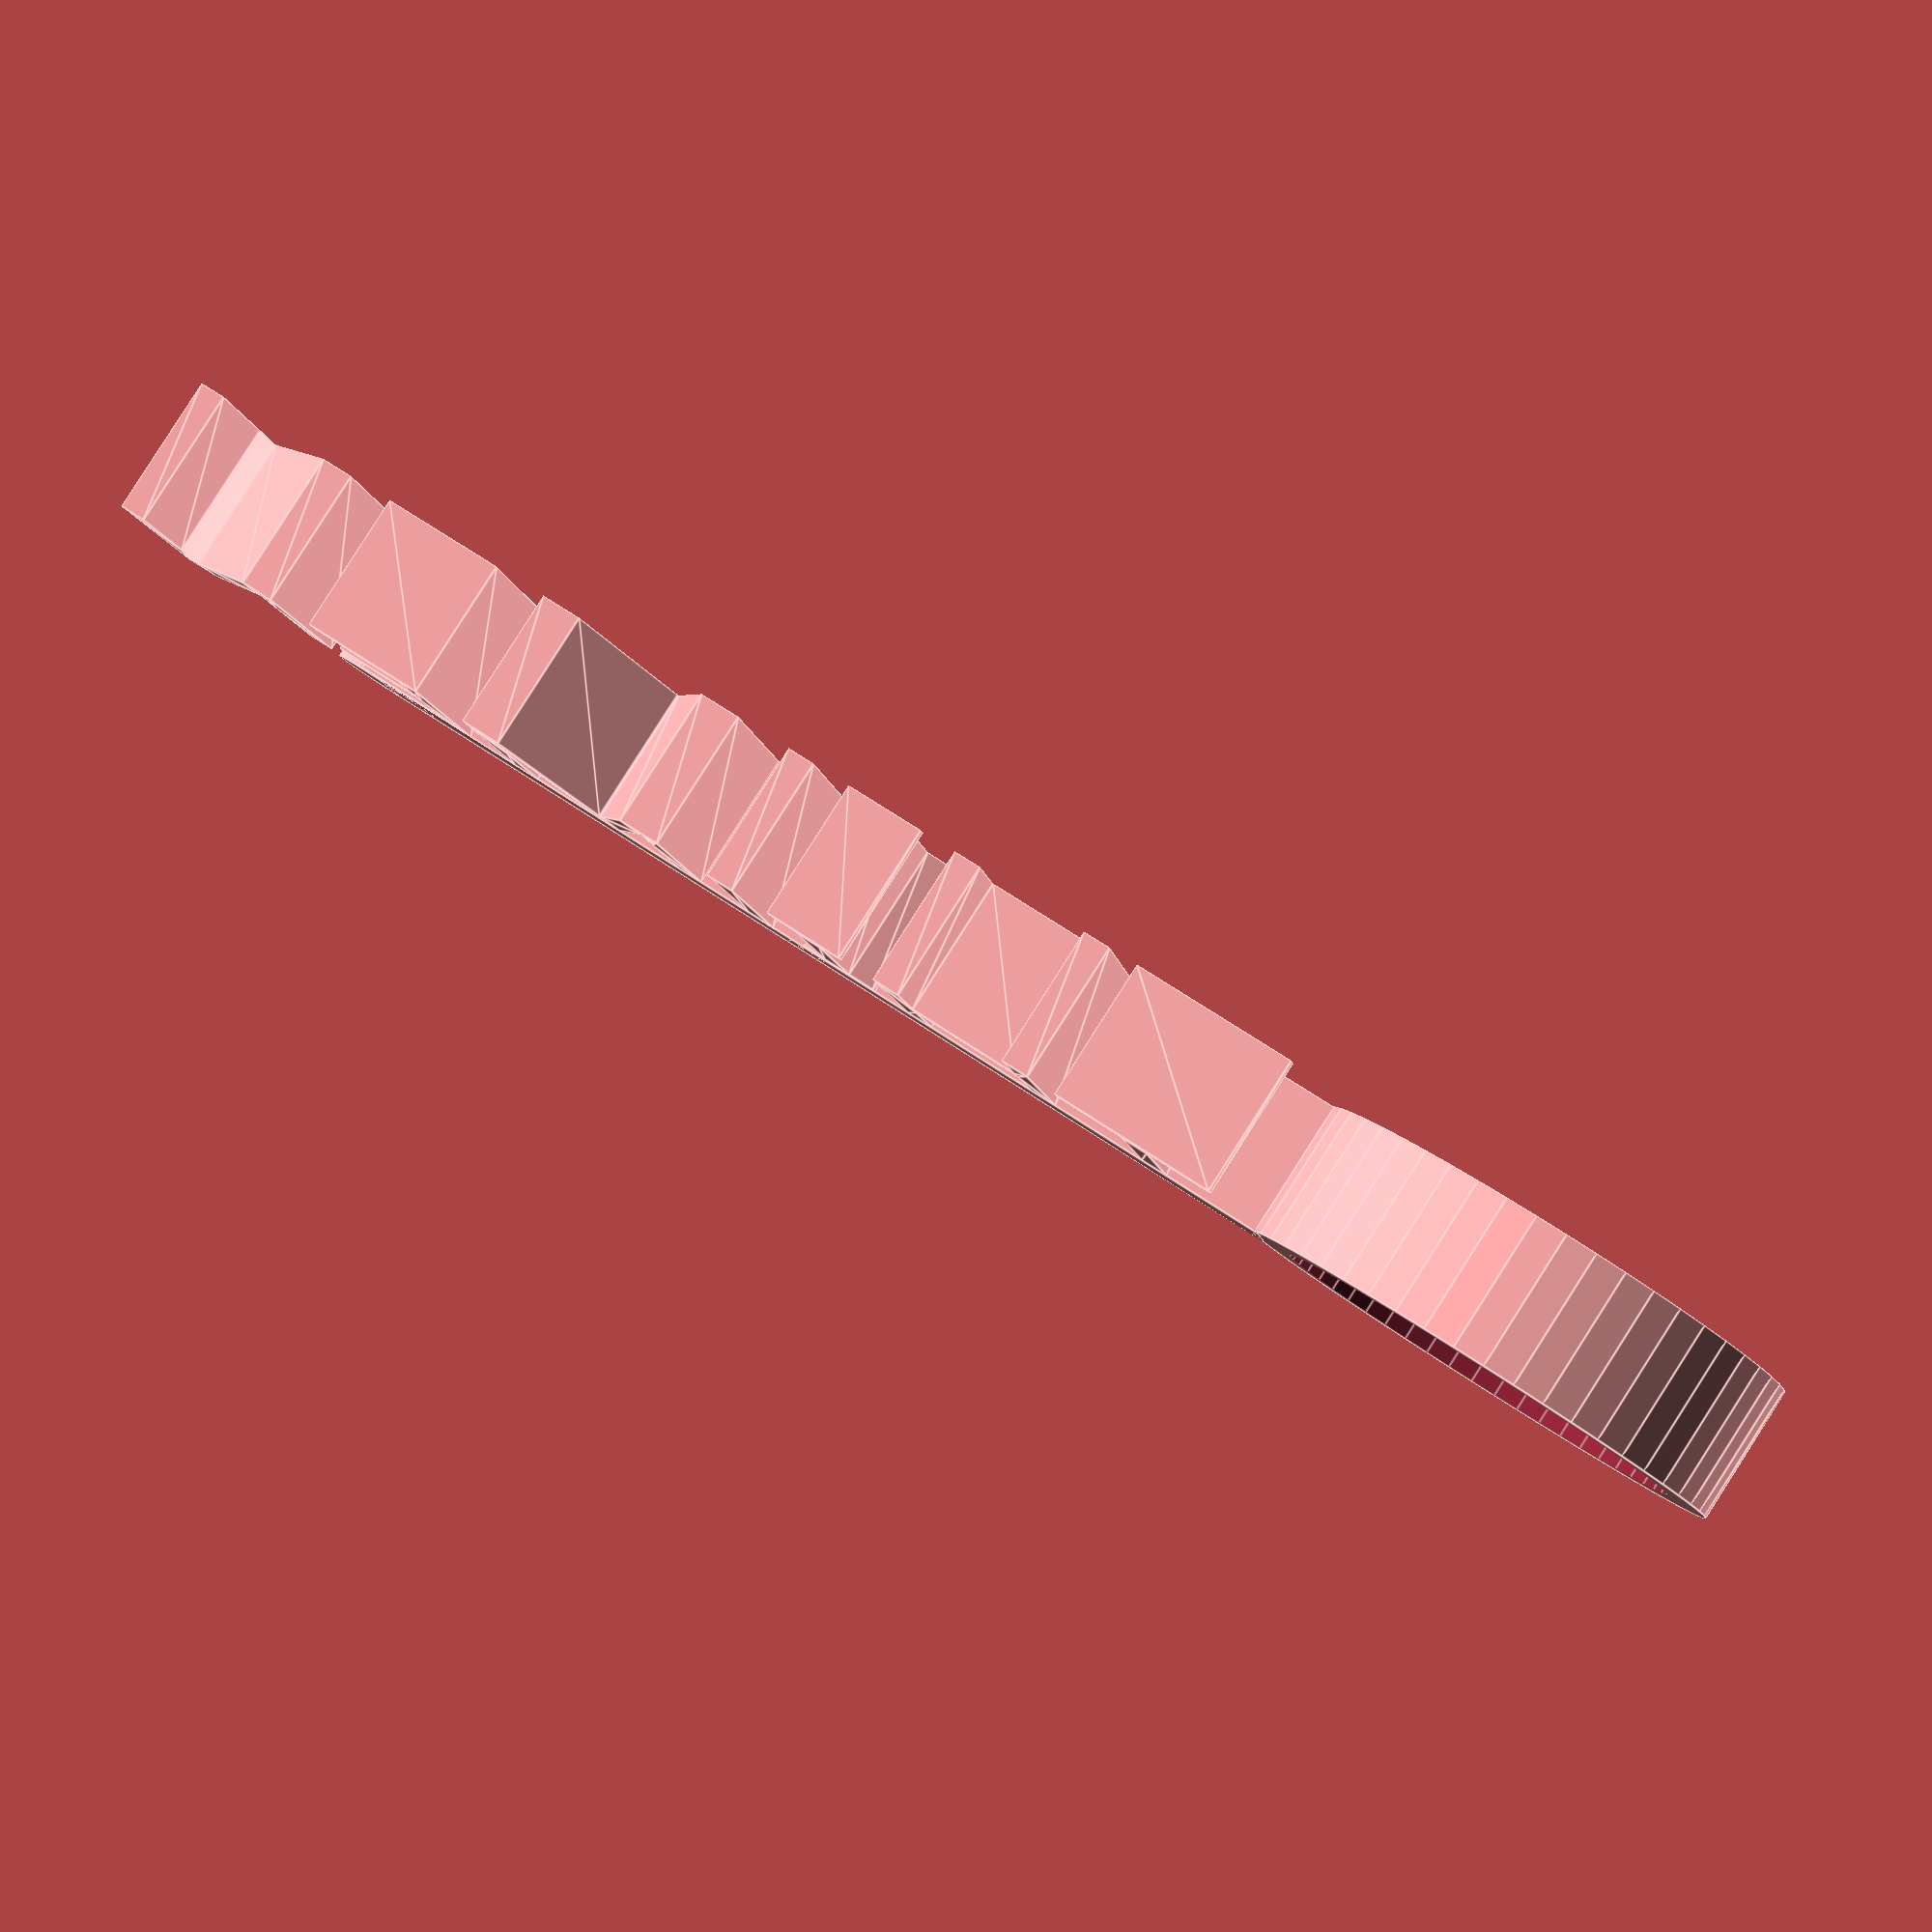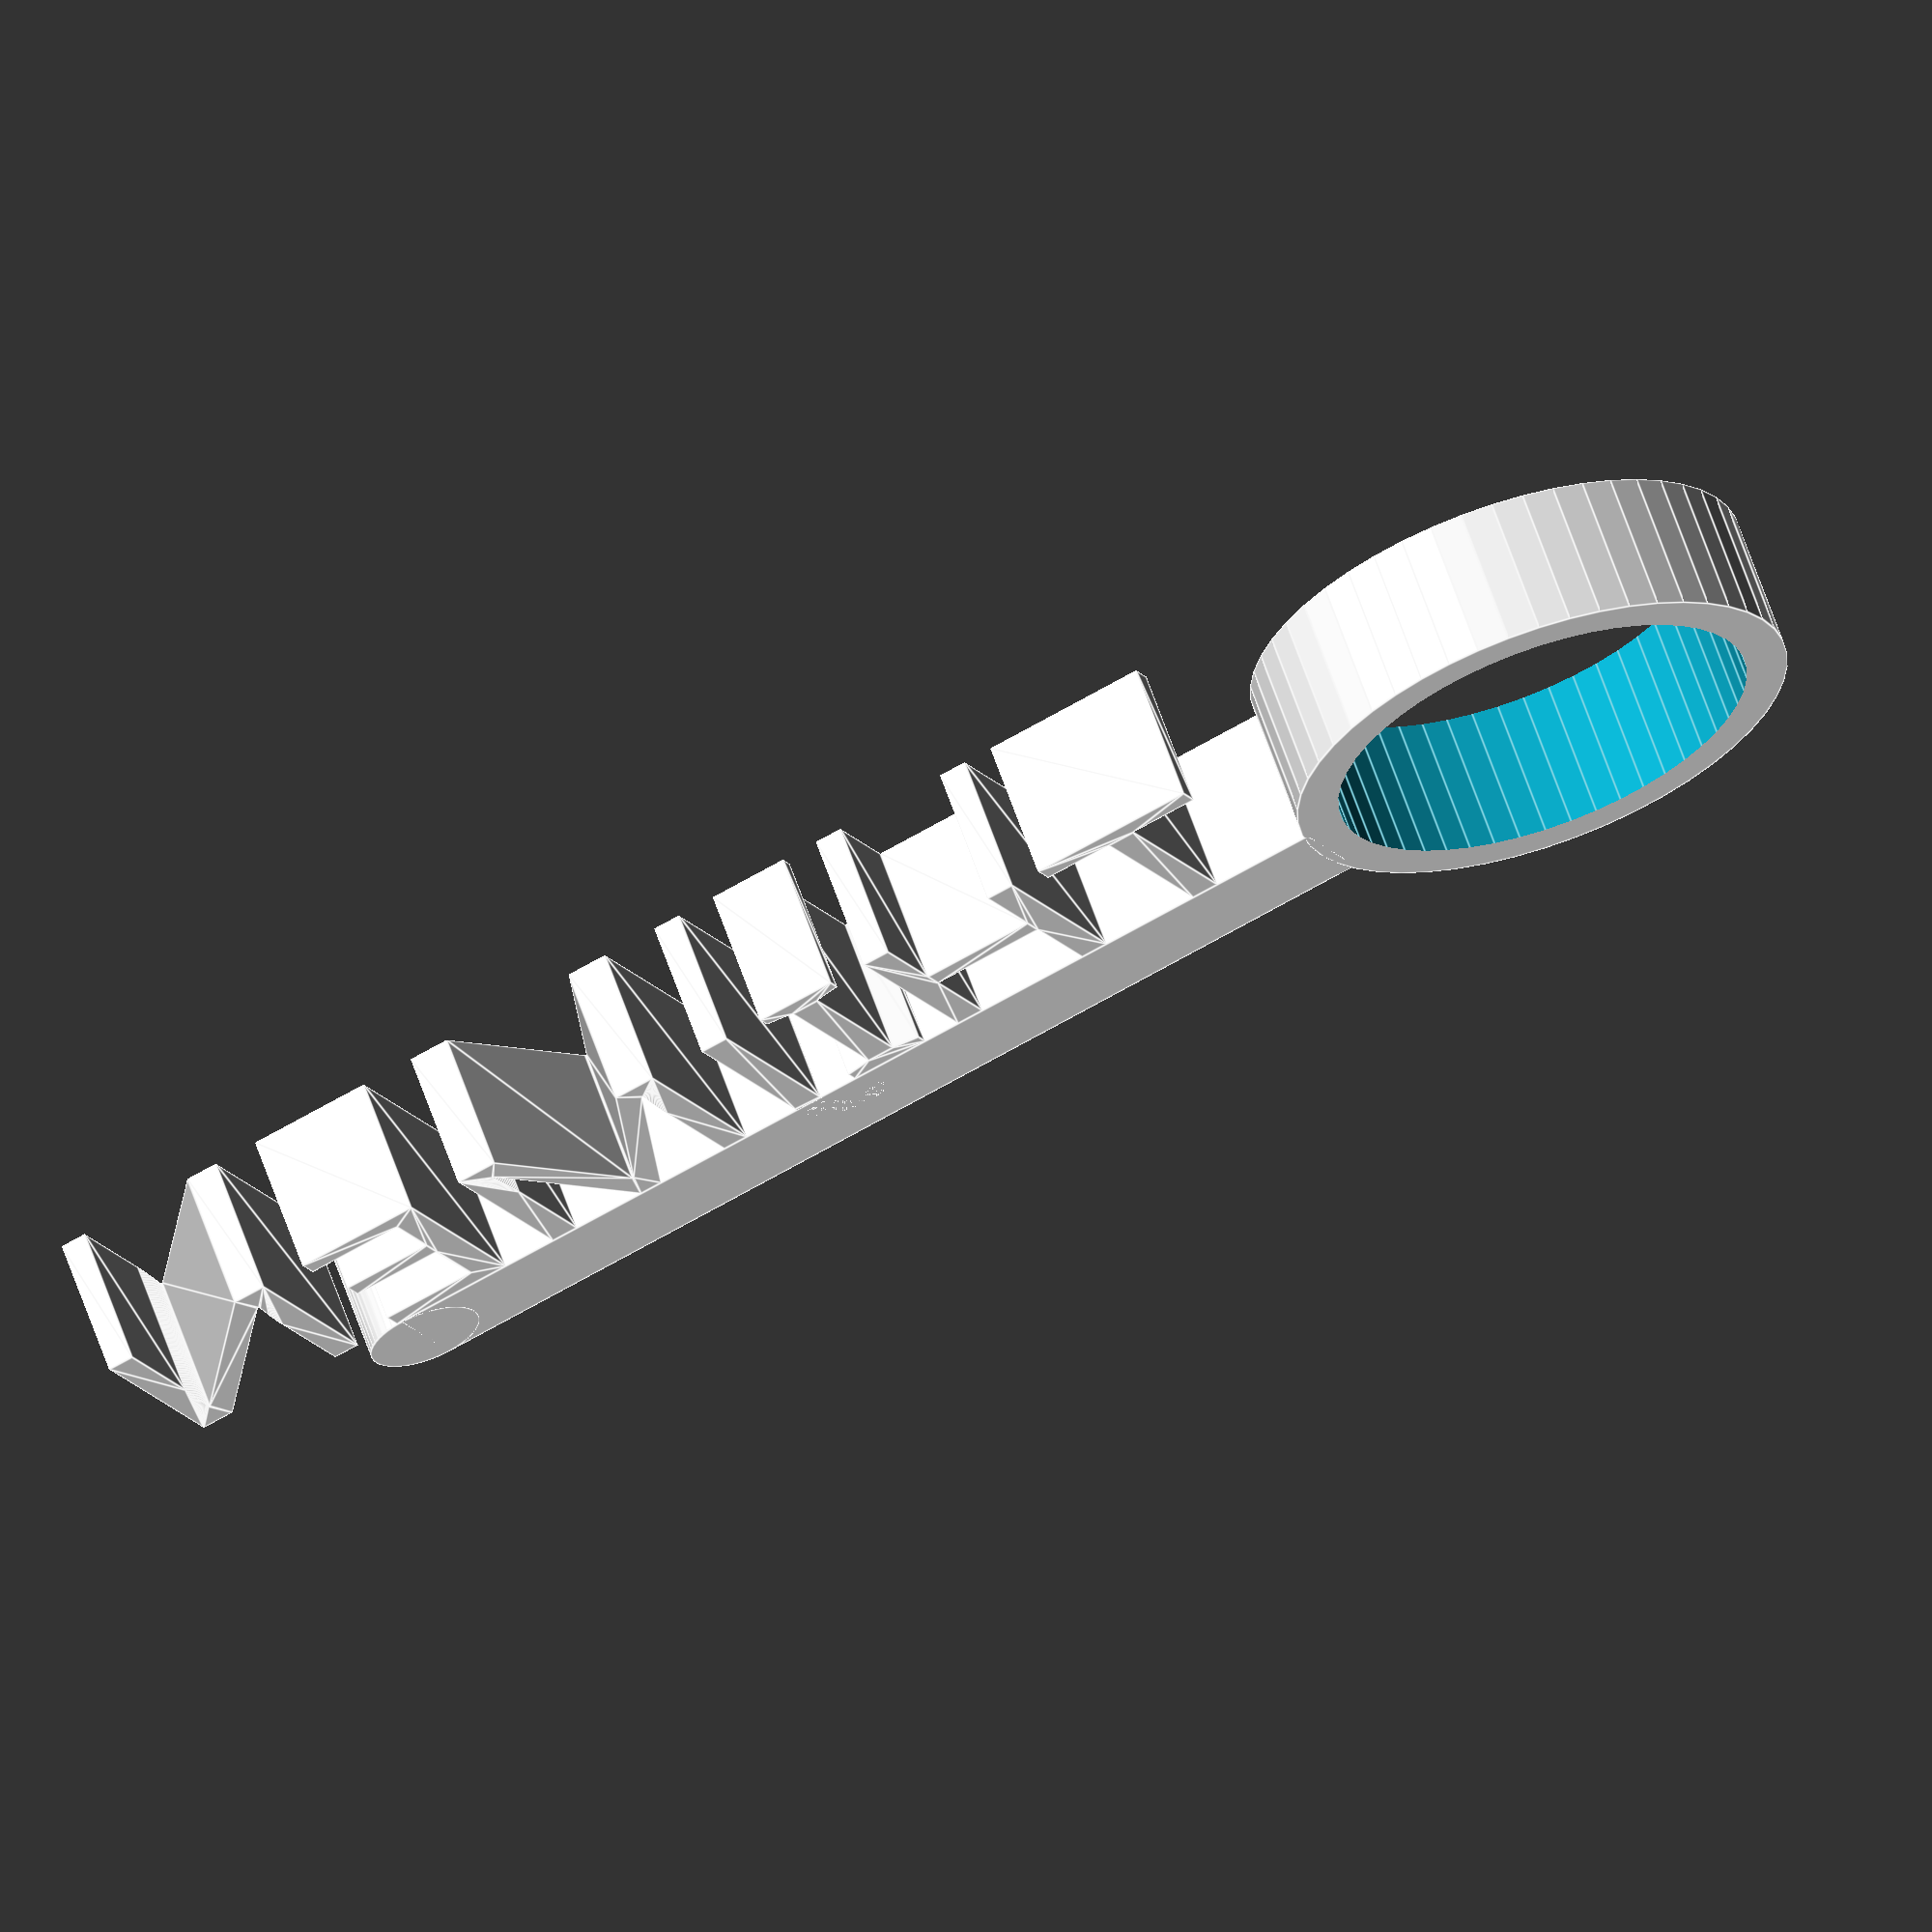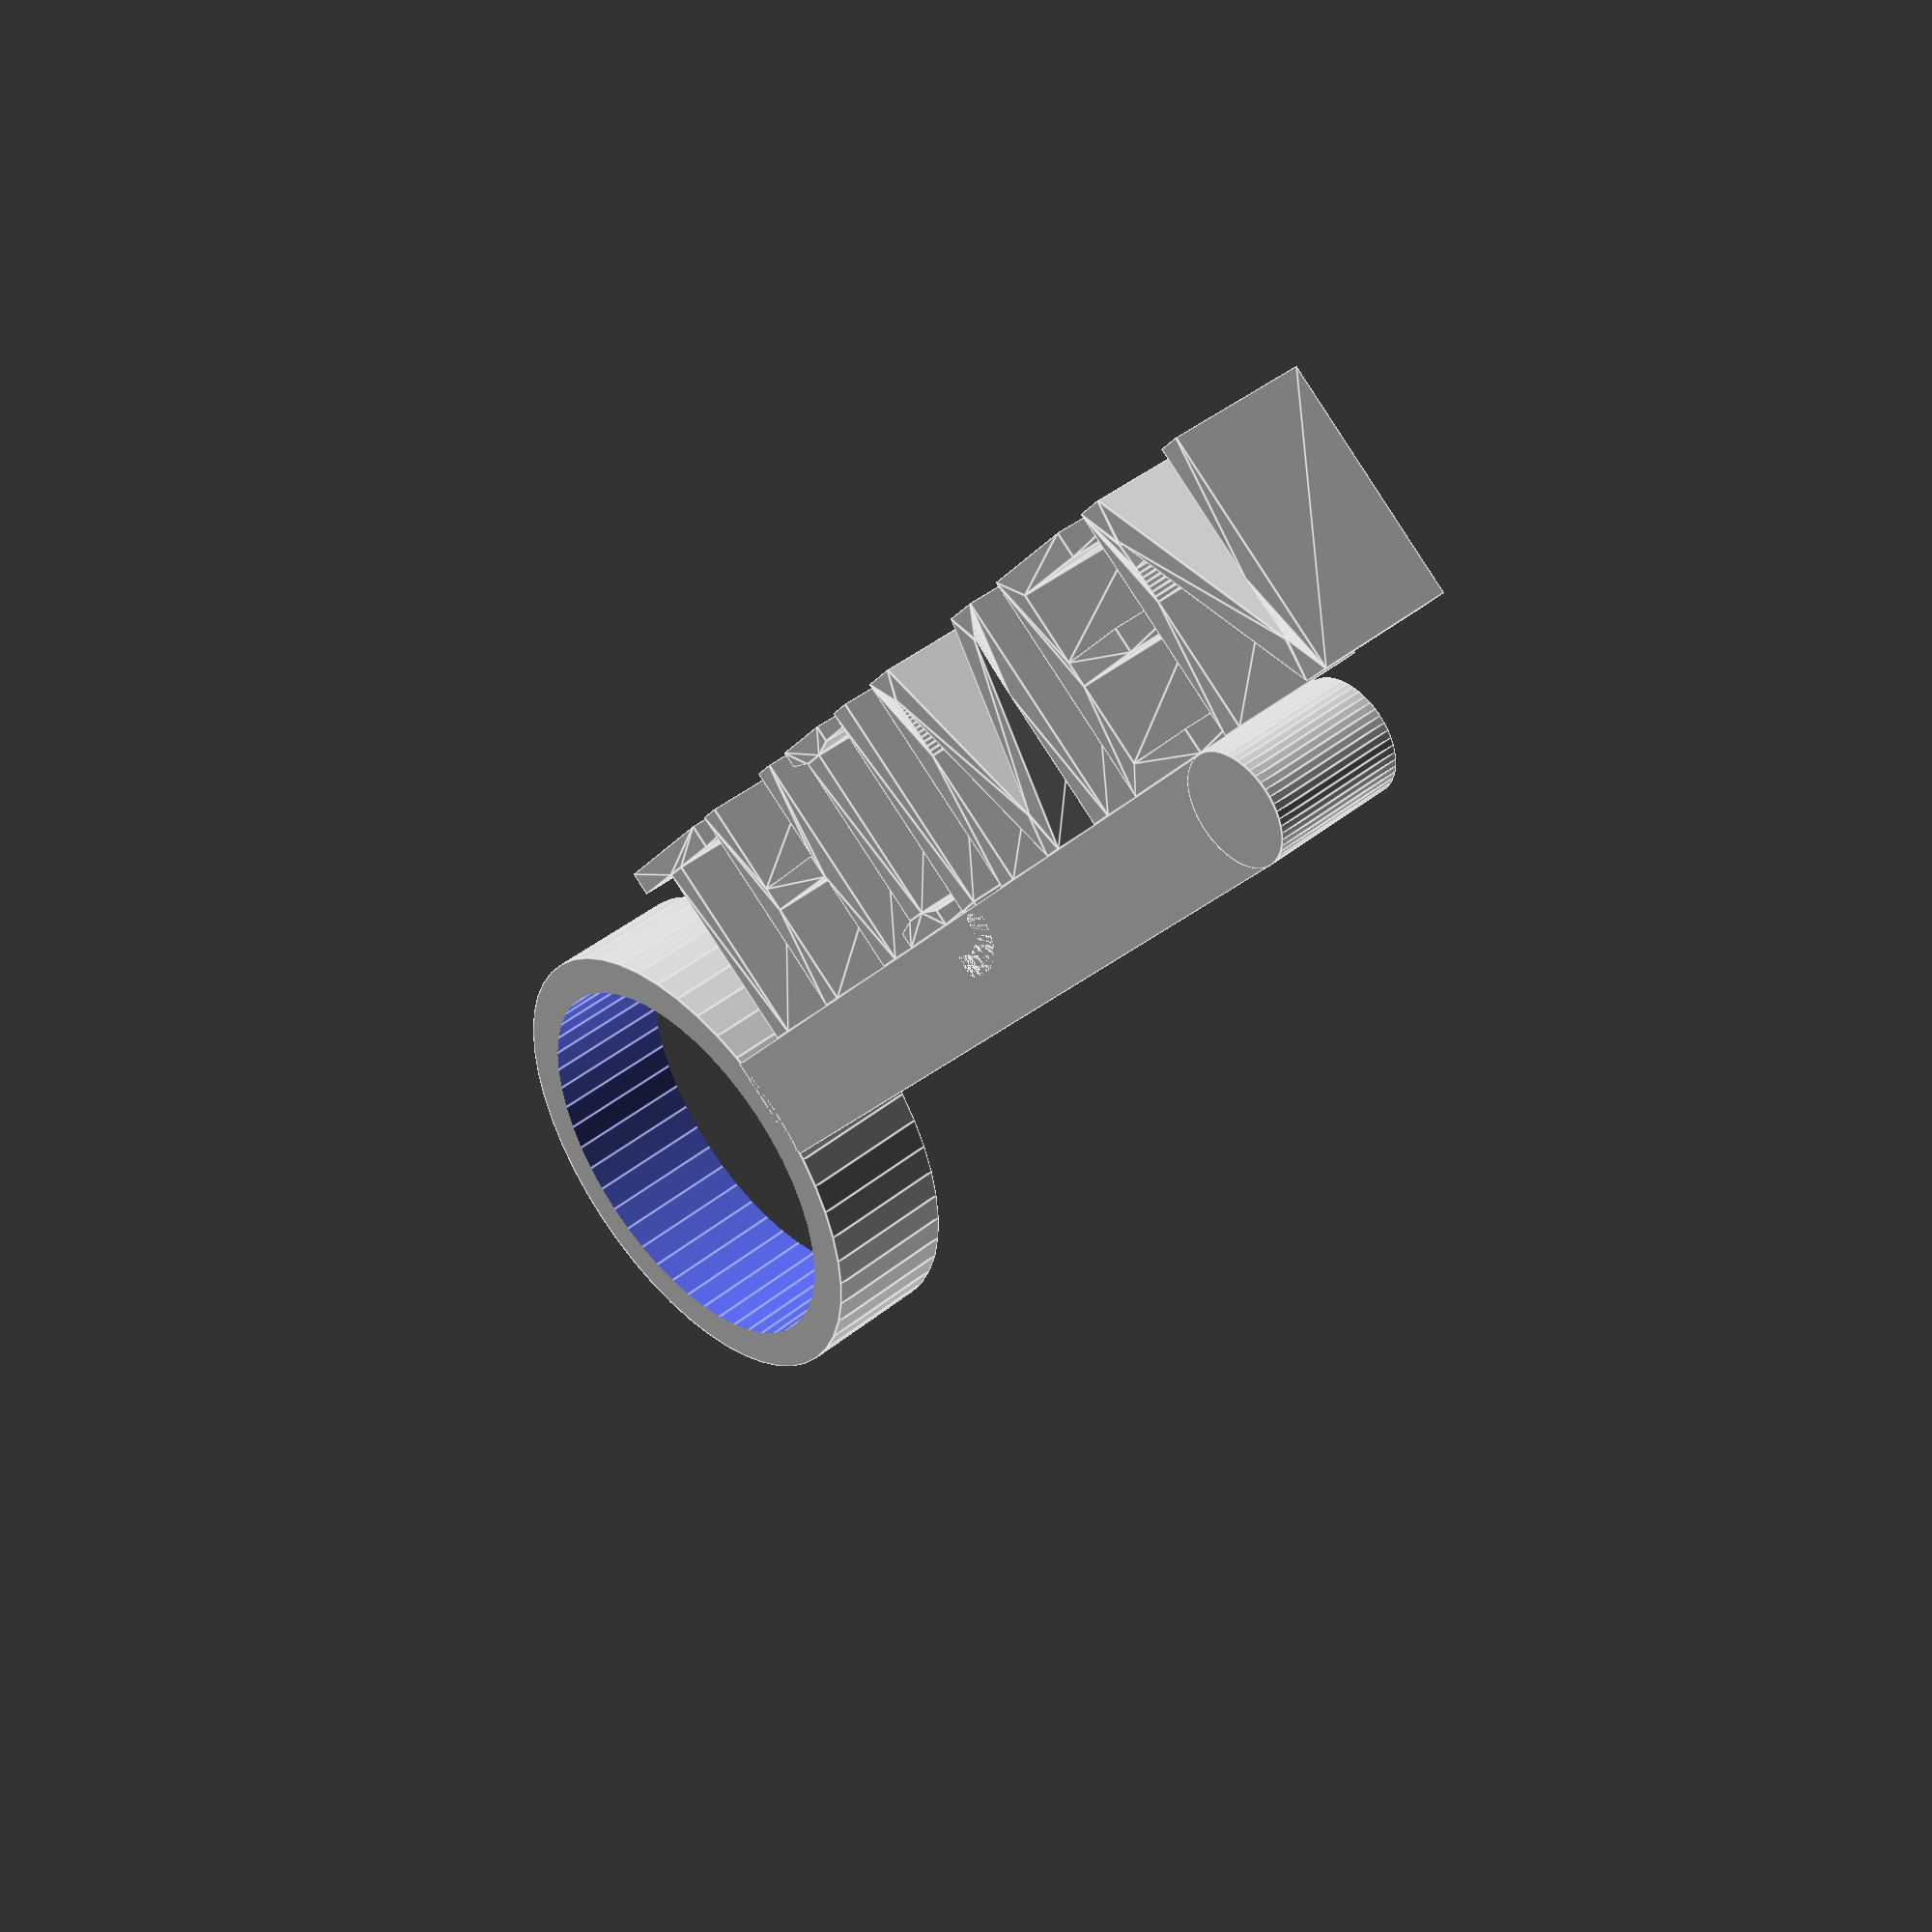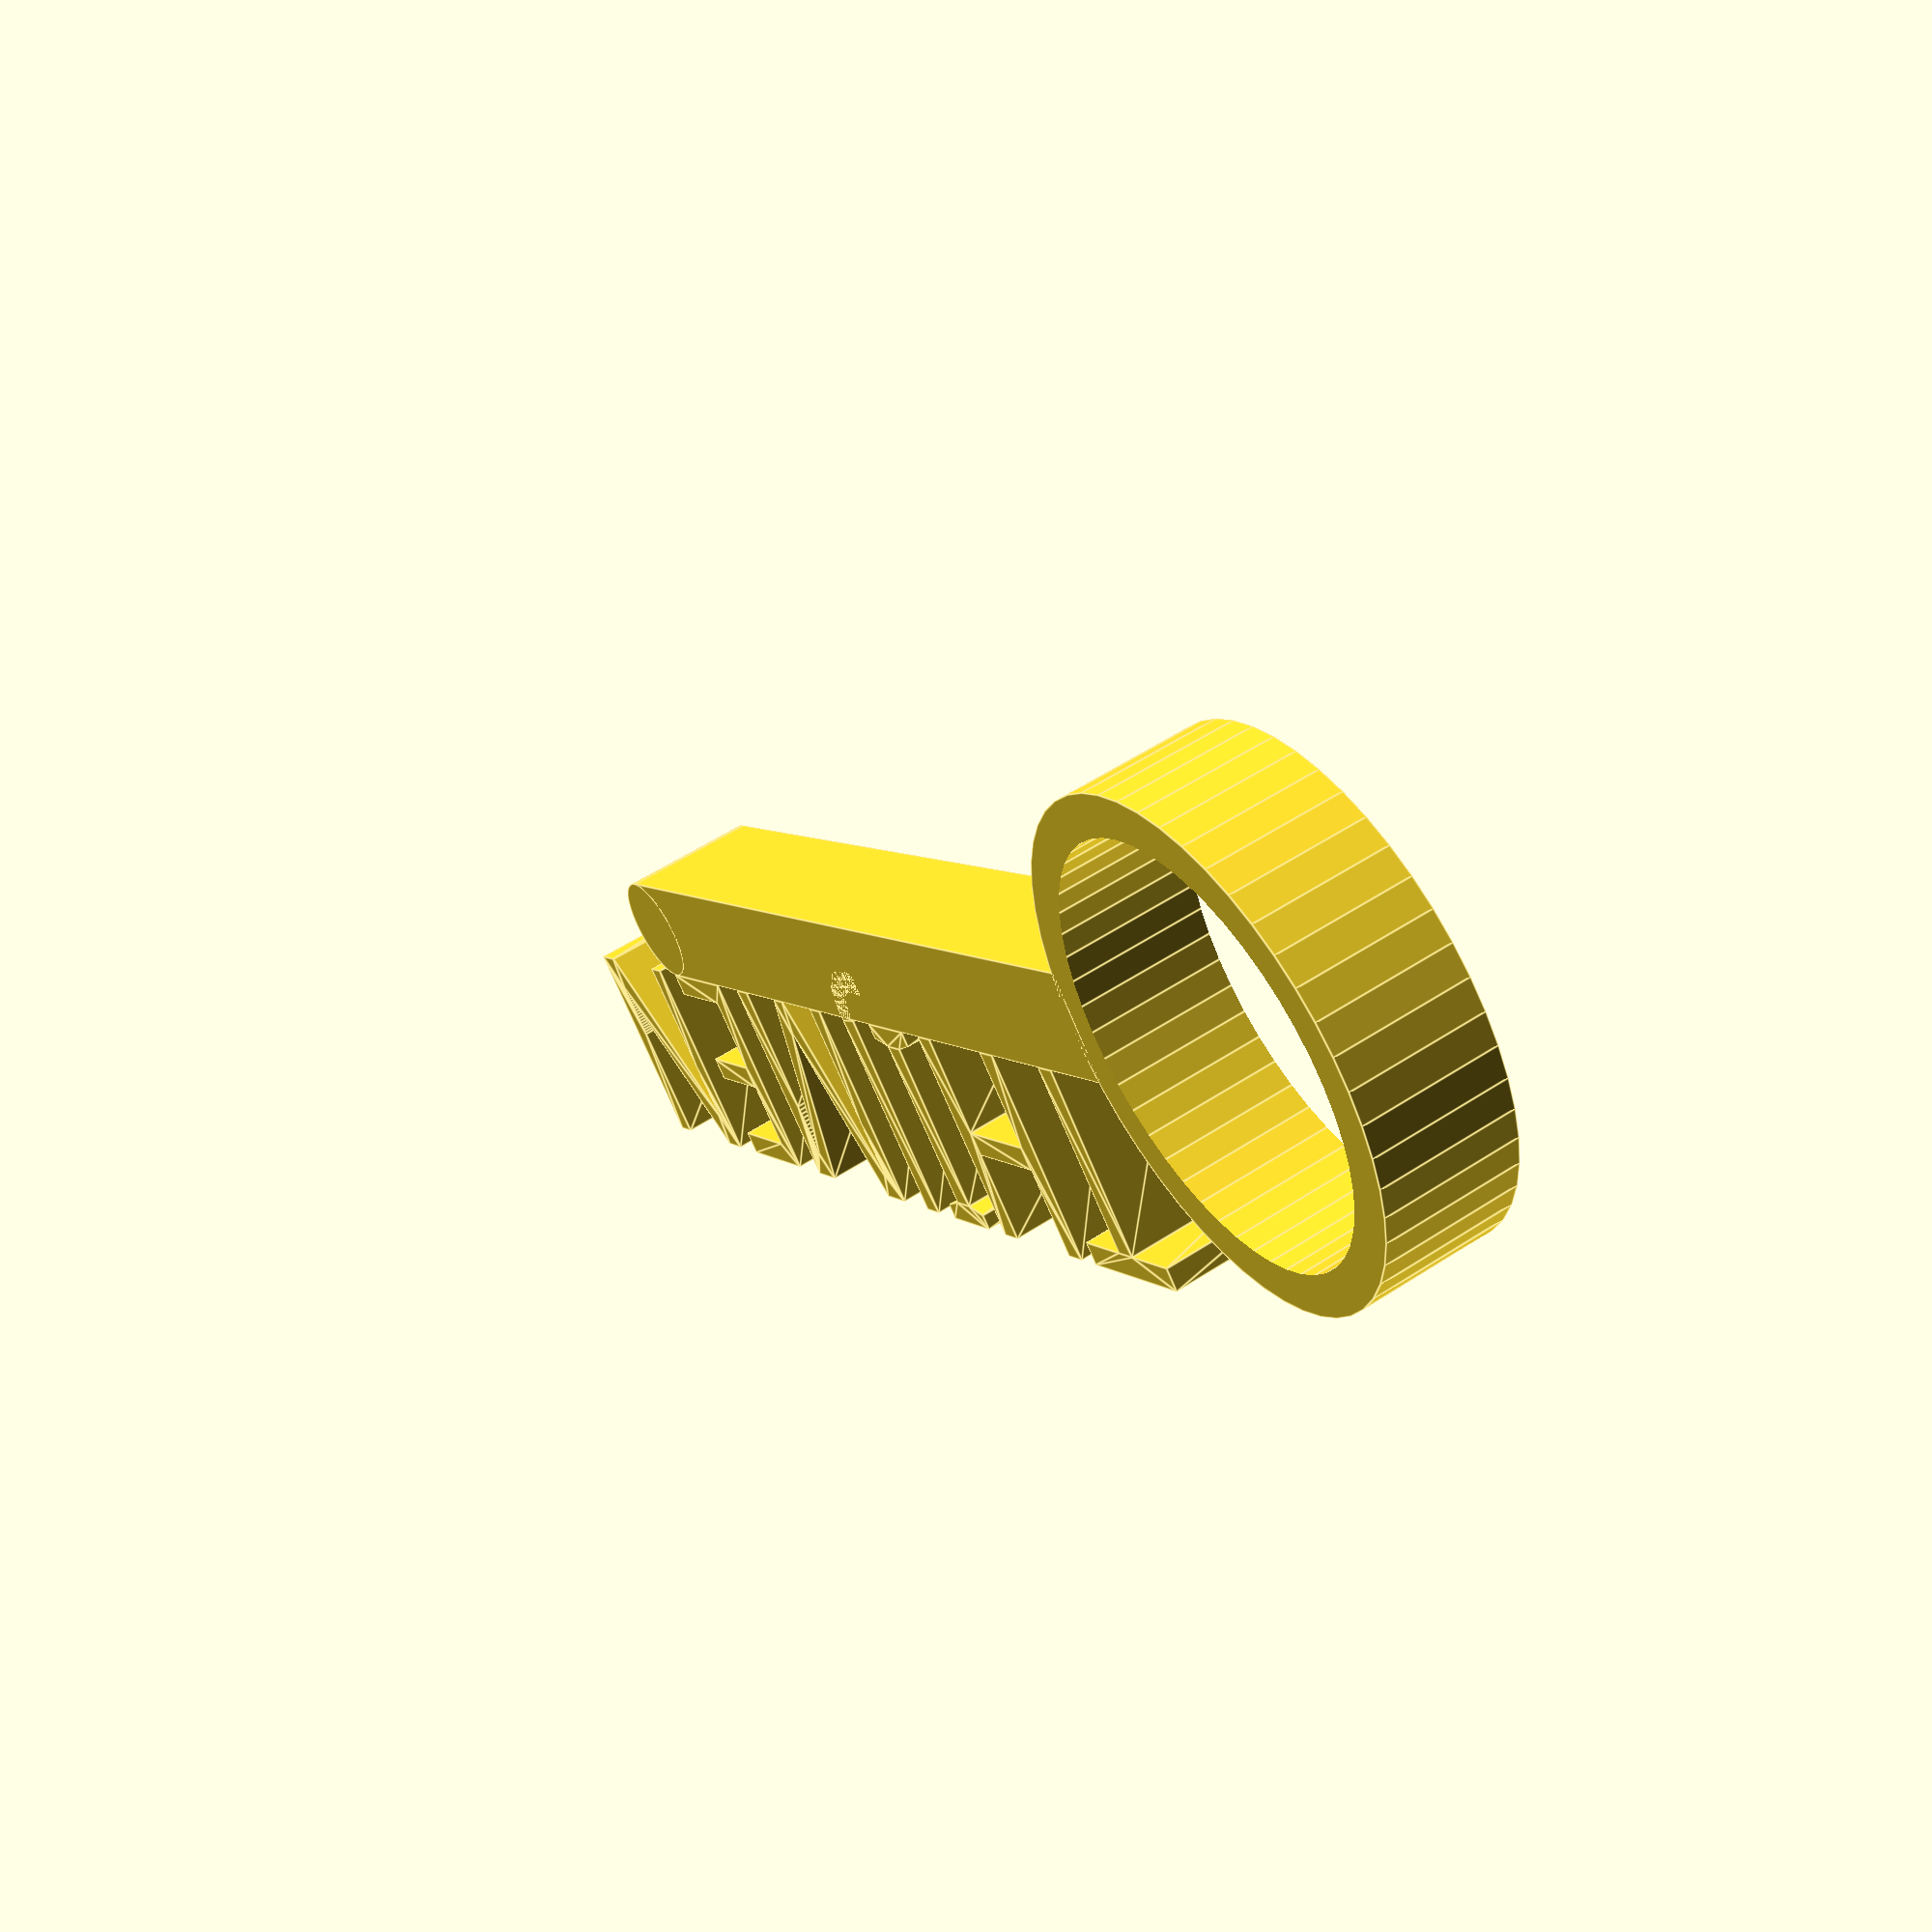
<openscad>
/* [General Settings] */
quality = 50;//[1:300]

/* [Text Settings] */
textInput = "THIJMEN";
textSize = 8;//[1:0.1:30]
textDistance = 0;//[-10:0.1:10]
textSpacing = 1;//[0:0.05:10]
textDistanceFromRing = 1;//[0:10]
textHeight = 5;//[1:0.1:30]
textHeightPosition = 5;//[1:0.1:10]
textFont = "Anton";//[anton,open sans,lora,noto sans,arimo,roboto,inconsolata,Encode Sans Semi Condensed,Baloo Tammudu,] 

/* [Text-bar Settings] */
barThickness = 4;//[1:0.1:20]
barLength = 37;//[1:0.5:100]
height = 5;//[1:0.1:30]

/* [Keyring Settings] */
keyringDiameter = 15;//[1:0.1:50]
keyringThickness = 3;//[1:0.1:10]
keyringHeight = 5;//[1:0.1:30]
keyringPosition = 5;//[1:0.1:10]
roundedEdgeAtRing = "no";//[no,yes]


//======================================
//      Source by Thijmen Schouten
//======================================


//text
translate([textDistanceFromRing,textDistance,height/10*textHeightPosition])//translate text
{
    linear_extrude(height=textHeight,center=true)   
    {
        text(textInput,textSize,textFont,spacing=textSpacing,$fn=quality);
    }
}



//underbar
translate([-0.1,-barThickness,0])//translate underbar
{
    cube([barLength,barThickness,height]);
}
translate([barLength-0.1,-barThickness/2,0])
{
        cylinder(height,d=barThickness,$fn=quality);
}



//Keyring
translate([-keyringDiameter/2-keyringThickness/2+0.3,-barThickness/2,height/10*keyringPosition])
{  
difference()
    {
        cylinder(keyringHeight,d=keyringDiameter+keyringThickness,$fn=quality,center=true);
        translate([0,0,0])
        {
        cylinder(keyringHeight+1,d=keyringDiameter,$fn=quality,center=true);
        }
    }
}

if(roundedEdgeAtRing=="yes")
{
    translate([0,-barThickness/2,0])cylinder(height,d=barThickness,$fn=quality);
}
</openscad>
<views>
elev=273.5 azim=9.1 roll=212.6 proj=p view=edges
elev=115.4 azim=206.0 roll=19.2 proj=o view=edges
elev=316.3 azim=307.3 roll=46.7 proj=p view=edges
elev=125.9 azim=317.4 roll=124.9 proj=p view=edges
</views>
